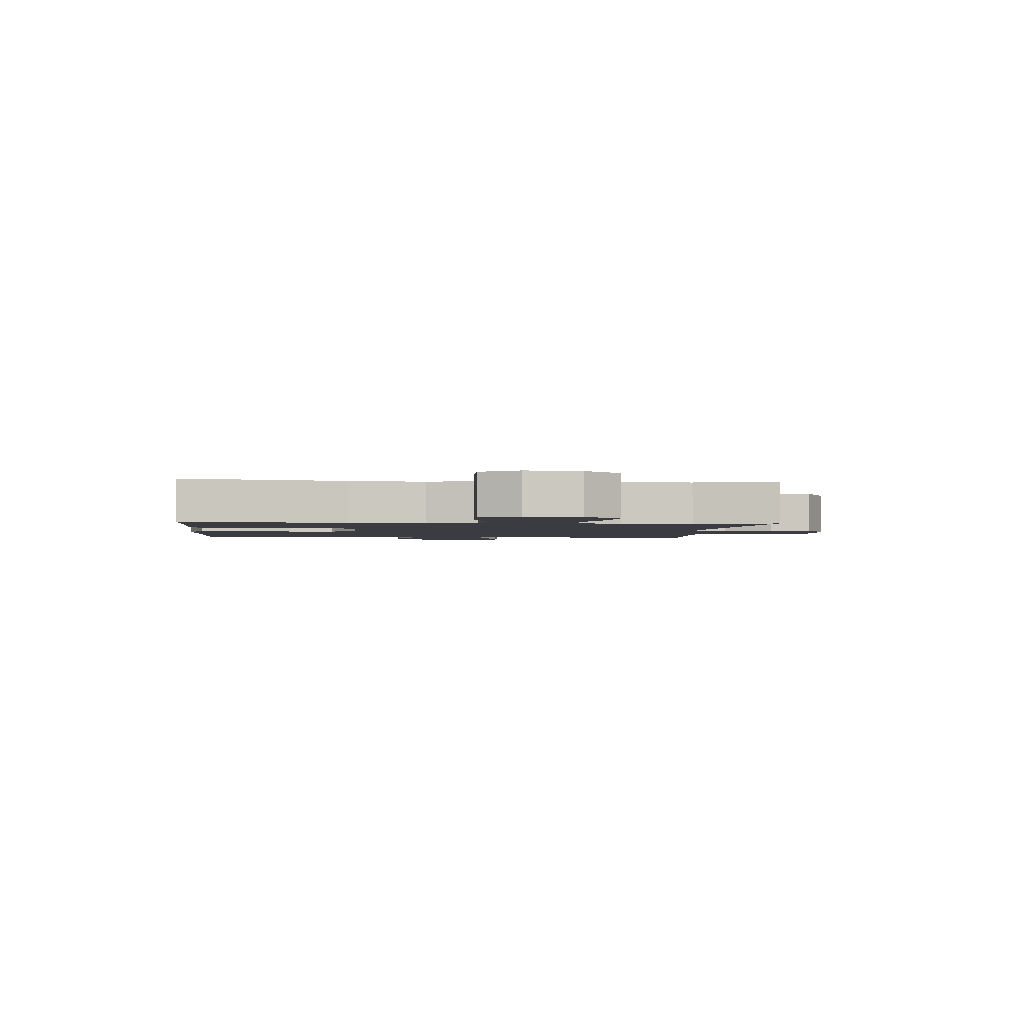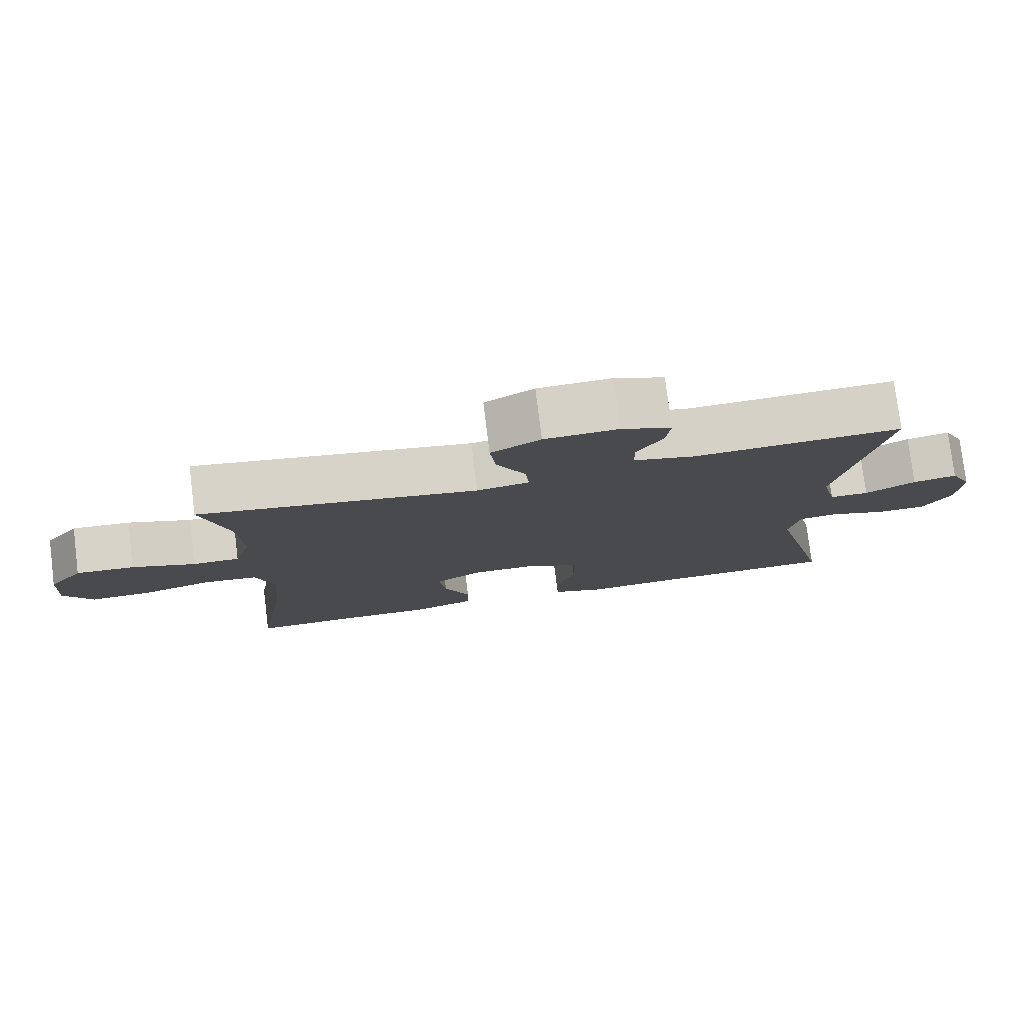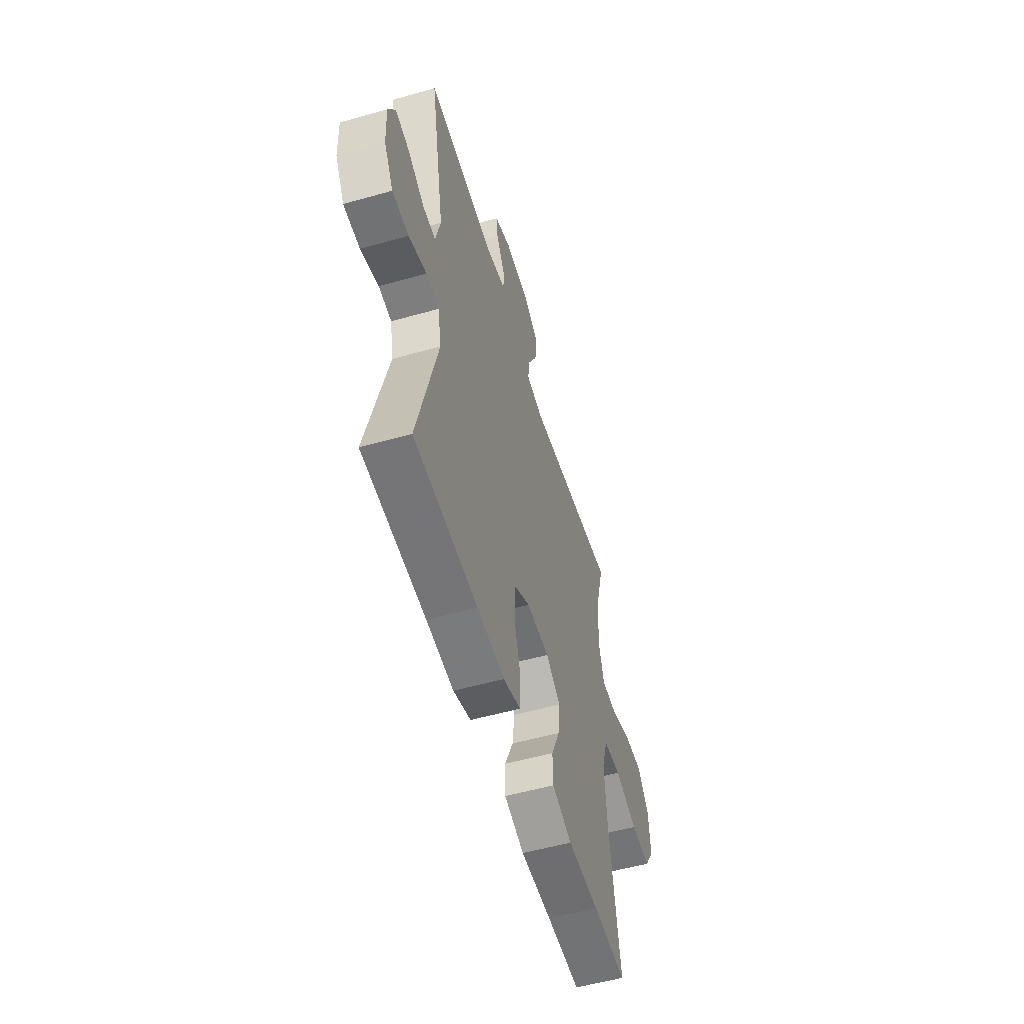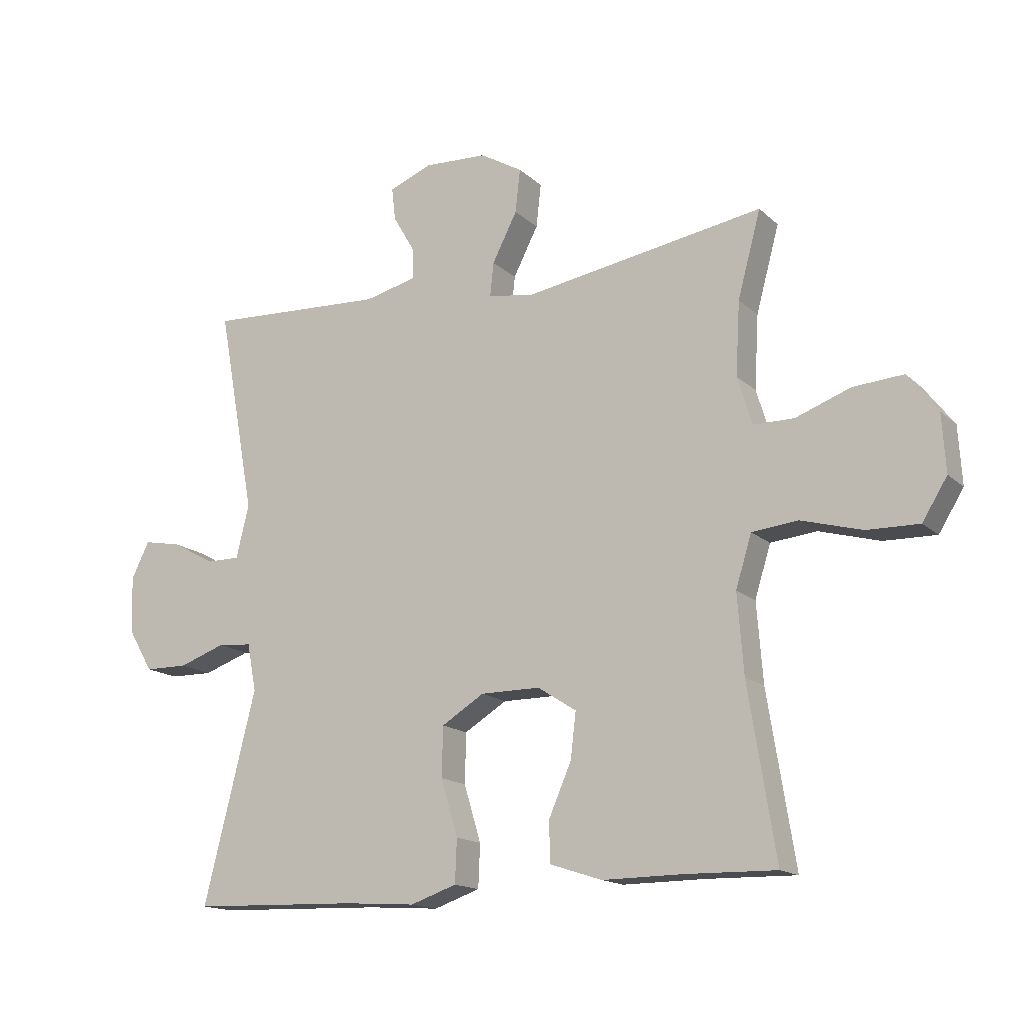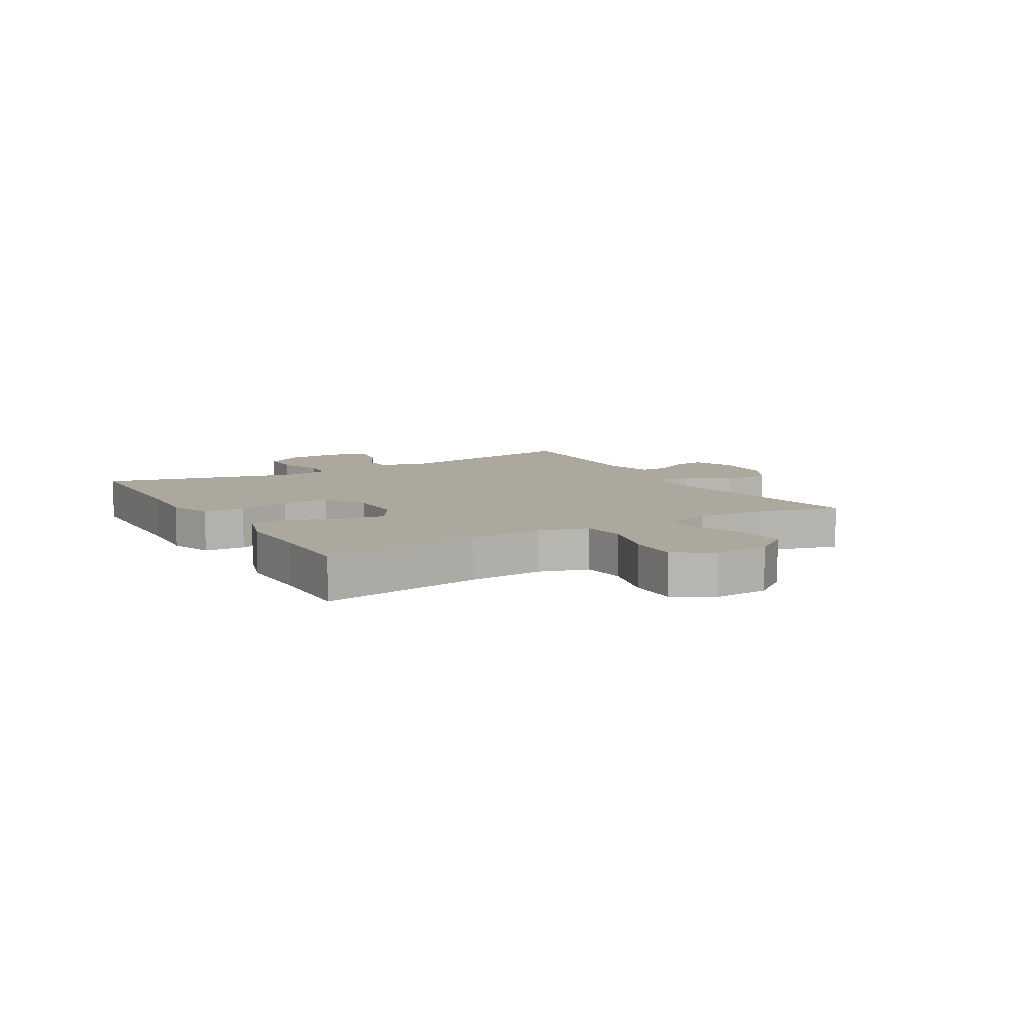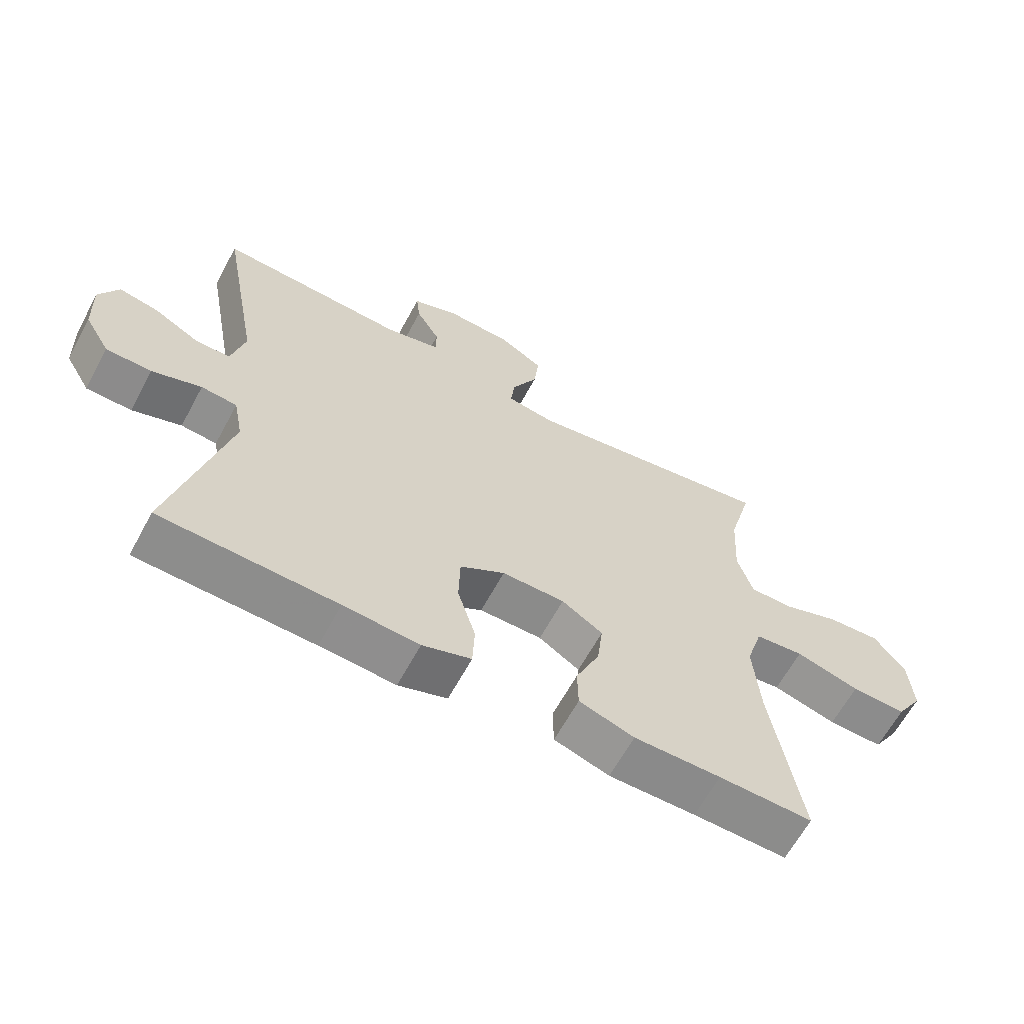
<metadata>
{"format":"obj","ext":"obj","renderer":"f3d","projection":"perspective","resolution":1024,"background":"white","views":[{"elev":-2.2,"azim":-95.4,"up":"+Y"},{"elev":78.0,"azim":-7.1,"up":"+Z"},{"elev":-54.8,"azim":106.6,"up":"+Z"},{"elev":-15.5,"azim":-150.5,"up":"+Z"},{"elev":8.6,"azim":-120.3,"up":"+Y"},{"elev":-63.7,"azim":151.6,"up":"+Z"}]}
</metadata>
<code>
v 0.5 0.07 -0.5
v 0.225 0.07 -0.509
v 0.107 0.07 -0.517
v 0.031 0.07 -0.491
v 0.028 0.07 -0.42
v 0.056 0.07 -0.327
v 0.054 0.07 -0.245
v -0.016 0.07 -0.202
v -0.114 0.07 -0.202
v -0.178 0.07 -0.243
v -0.169 0.07 -0.318
v -0.132 0.07 -0.403
v -0.133 0.07 -0.47
v -0.219 0.07 -0.498
v -0.354 0.07 -0.497
v -0.5 0.07 -0.5
v -0.455 0.07 -0.22
v -0.445 0.07 -0.09
v -0.471 0.07 -0.005
v -0.547 0.07 0.003
v -0.647 0.07 -0.025
v -0.733 0.07 -0.027
v -0.774 0.07 0.039
v -0.768 0.07 0.134
v -0.719 0.07 0.198
v -0.636 0.07 0.192
v -0.546 0.07 0.159
v -0.479 0.07 0.159
v -0.455 0.07 0.238
v -0.462 0.07 0.359
v -0.5 0.07 0.5
v -0.103 0.07 0.435
v -0.028 0.07 0.447
v -0.034 0.07 0.503
v -0.075 0.07 0.583
v -0.083 0.07 0.655
v -0.013 0.07 0.696
v 0.091 0.07 0.701
v 0.162 0.07 0.673
v 0.156 0.07 0.619
v 0.119 0.07 0.555
v 0.119 0.07 0.506
v 0.205 0.07 0.485
v 0.5 0.07 0.5
v 0.438 0.07 0.161
v 0.459 0.07 0.074
v 0.514 0.07 0.074
v 0.585 0.07 0.113
v 0.647 0.07 0.125
v 0.677 0.07 0.065
v 0.673 0.07 -0.03
v 0.633 0.07 -0.098
v 0.562 0.07 -0.099
v 0.485 0.07 -0.072
v 0.429 0.07 -0.077
v 0.414 0.07 -0.155
v 0.5 0 -0.5
v 0.225 0 -0.509
v 0.107 0 -0.517
v 0.031 0 -0.491
v 0.028 0 -0.42
v 0.056 0 -0.327
v 0.054 0 -0.245
v -0.016 0 -0.202
v -0.114 0 -0.202
v -0.178 0 -0.243
v -0.169 0 -0.318
v -0.132 0 -0.403
v -0.133 0 -0.47
v -0.219 0 -0.498
v -0.354 0 -0.497
v -0.5 0 -0.5
v -0.455 0 -0.22
v -0.445 0 -0.09
v -0.471 0 -0.005
v -0.547 0 0.003
v -0.647 0 -0.025
v -0.733 0 -0.027
v -0.774 0 0.039
v -0.768 0 0.134
v -0.719 0 0.198
v -0.636 0 0.192
v -0.546 0 0.159
v -0.479 0 0.159
v -0.455 0 0.238
v -0.462 0 0.359
v -0.5 0 0.5
v -0.103 0 0.435
v -0.028 0 0.447
v -0.034 0 0.503
v -0.075 0 0.583
v -0.083 0 0.655
v -0.013 0 0.696
v 0.091 0 0.701
v 0.162 0 0.673
v 0.156 0 0.619
v 0.119 0 0.555
v 0.119 0 0.506
v 0.205 0 0.485
v 0.5 0 0.5
v 0.438 0 0.161
v 0.459 0 0.074
v 0.514 0 0.074
v 0.585 0 0.113
v 0.647 0 0.125
v 0.677 0 0.065
v 0.673 0 -0.03
v 0.633 0 -0.098
v 0.562 0 -0.099
v 0.485 0 -0.072
v 0.429 0 -0.077
v 0.414 0 -0.155
f 51 52 53 54
f 51 54 55
f 50 51 55
f 47 48 49 50
f 46 47 50 55
f 45 46 55
f 43 44 45
f 42 43 45 55
f 38 39 40 41
f 38 41 42
f 37 38 42
f 34 35 36 37
f 33 34 37 42
f 30 31 32
f 29 30 32 33
f 28 29 33 42
f 24 25 26 27
f 24 27 28
f 23 24 28
f 20 21 22 23
f 19 20 23 28
f 18 19 28 42
f 15 16 17
f 11 12 13 14
f 10 11 14 15
f 3 4 5 6
f 2 3 6 7
f 56 1 2 7
f 55 56 7 8
f 42 55 8 9
f 18 42 9 10
f 10 15 17 18
f 110 109 108 107
f 111 110 107
f 111 107 106
f 106 105 104 103
f 111 106 103 102
f 111 102 101
f 101 100 99
f 111 101 99 98
f 97 96 95 94
f 98 97 94
f 98 94 93
f 93 92 91 90
f 98 93 90 89
f 88 87 86
f 89 88 86 85
f 98 89 85 84
f 83 82 81 80
f 84 83 80
f 84 80 79
f 79 78 77 76
f 84 79 76 75
f 98 84 75 74
f 73 72 71
f 70 69 68 67
f 71 70 67 66
f 62 61 60 59
f 63 62 59 58
f 63 58 57 112
f 64 63 112 111
f 65 64 111 98
f 66 65 98 74
f 74 73 71 66
f 1 57 58 2
f 2 58 59 3
f 3 59 60 4
f 4 60 61 5
f 5 61 62 6
f 6 62 63 7
f 7 63 64 8
f 8 64 65 9
f 9 65 66 10
f 10 66 67 11
f 11 67 68 12
f 12 68 69 13
f 13 69 70 14
f 14 70 71 15
f 15 71 72 16
f 16 72 73 17
f 17 73 74 18
f 18 74 75 19
f 19 75 76 20
f 20 76 77 21
f 21 77 78 22
f 22 78 79 23
f 23 79 80 24
f 24 80 81 25
f 25 81 82 26
f 26 82 83 27
f 27 83 84 28
f 28 84 85 29
f 29 85 86 30
f 30 86 87 31
f 31 87 88 32
f 32 88 89 33
f 33 89 90 34
f 34 90 91 35
f 35 91 92 36
f 36 92 93 37
f 37 93 94 38
f 38 94 95 39
f 39 95 96 40
f 40 96 97 41
f 41 97 98 42
f 42 98 99 43
f 43 99 100 44
f 44 100 101 45
f 45 101 102 46
f 46 102 103 47
f 47 103 104 48
f 48 104 105 49
f 49 105 106 50
f 50 106 107 51
f 51 107 108 52
f 52 108 109 53
f 53 109 110 54
f 54 110 111 55
f 55 111 112 56
f 56 112 57 1

</code>
